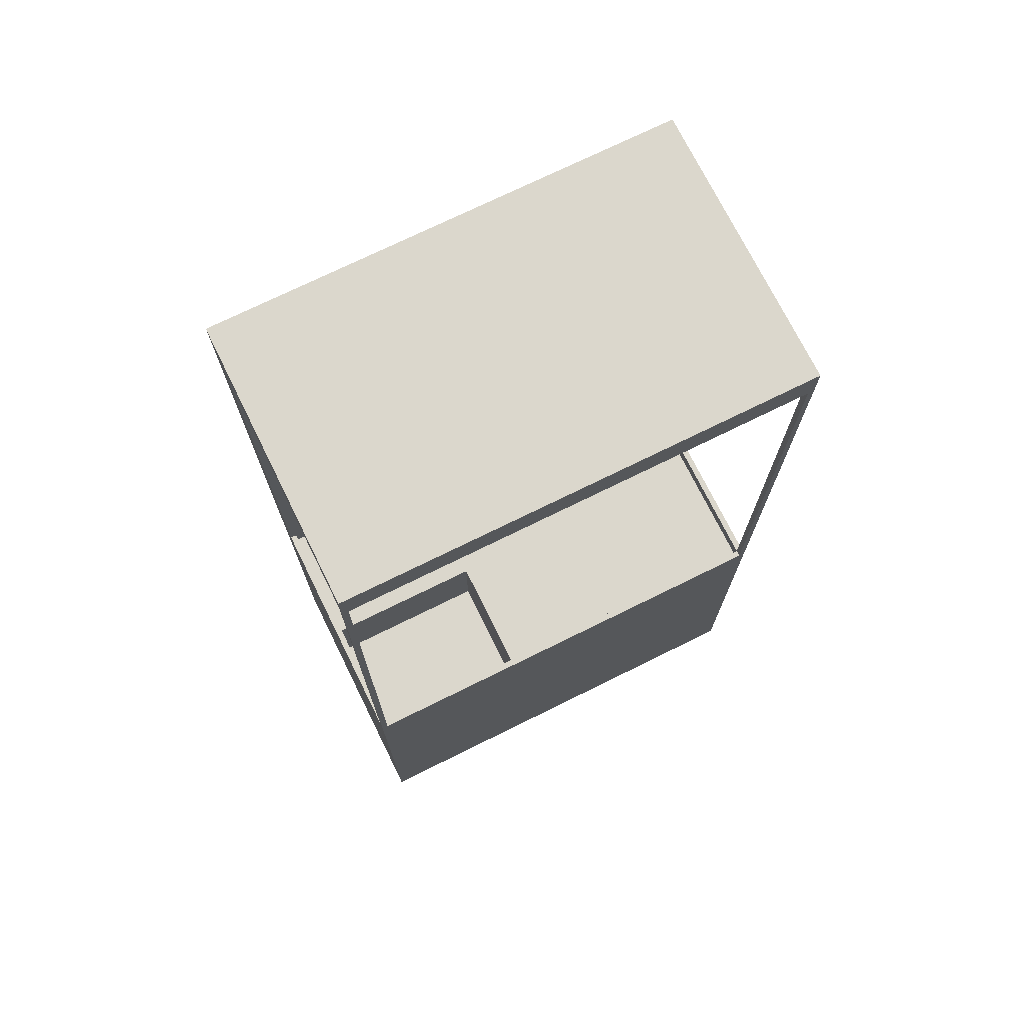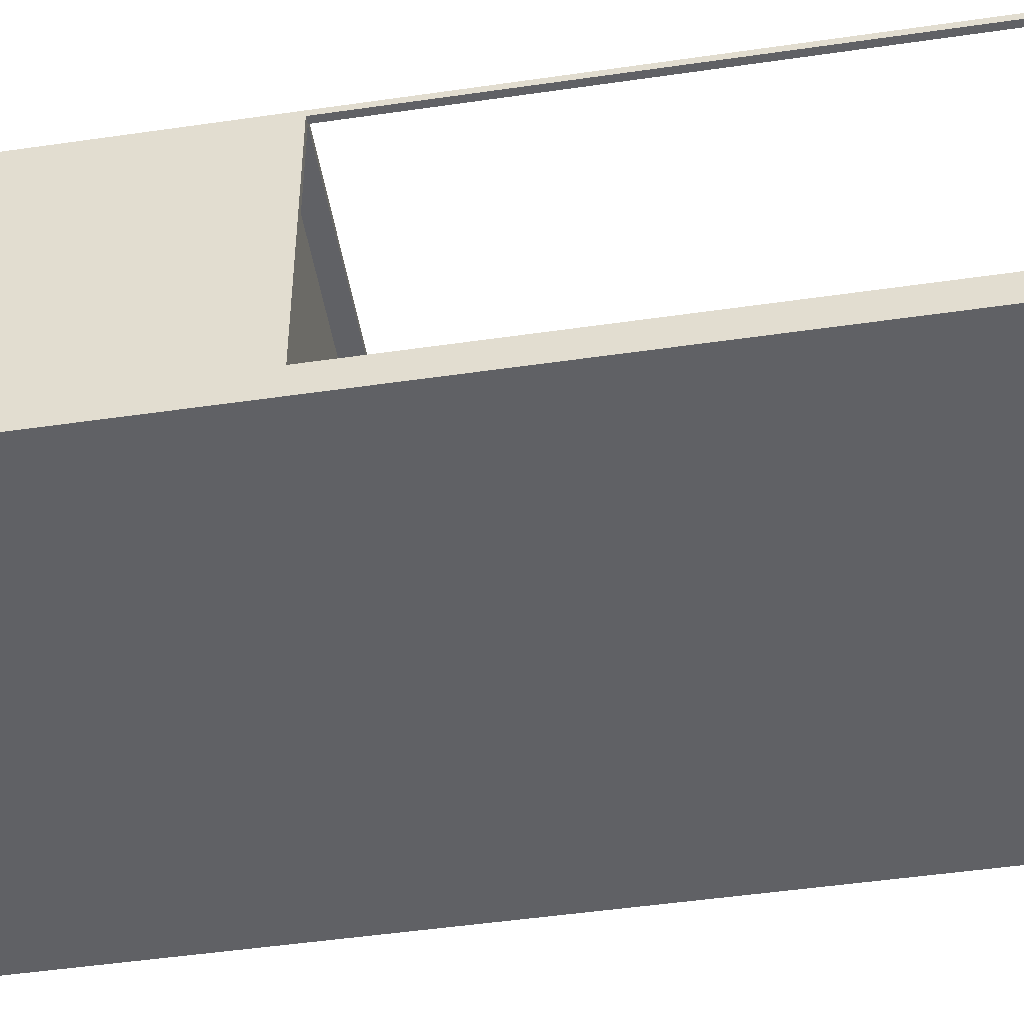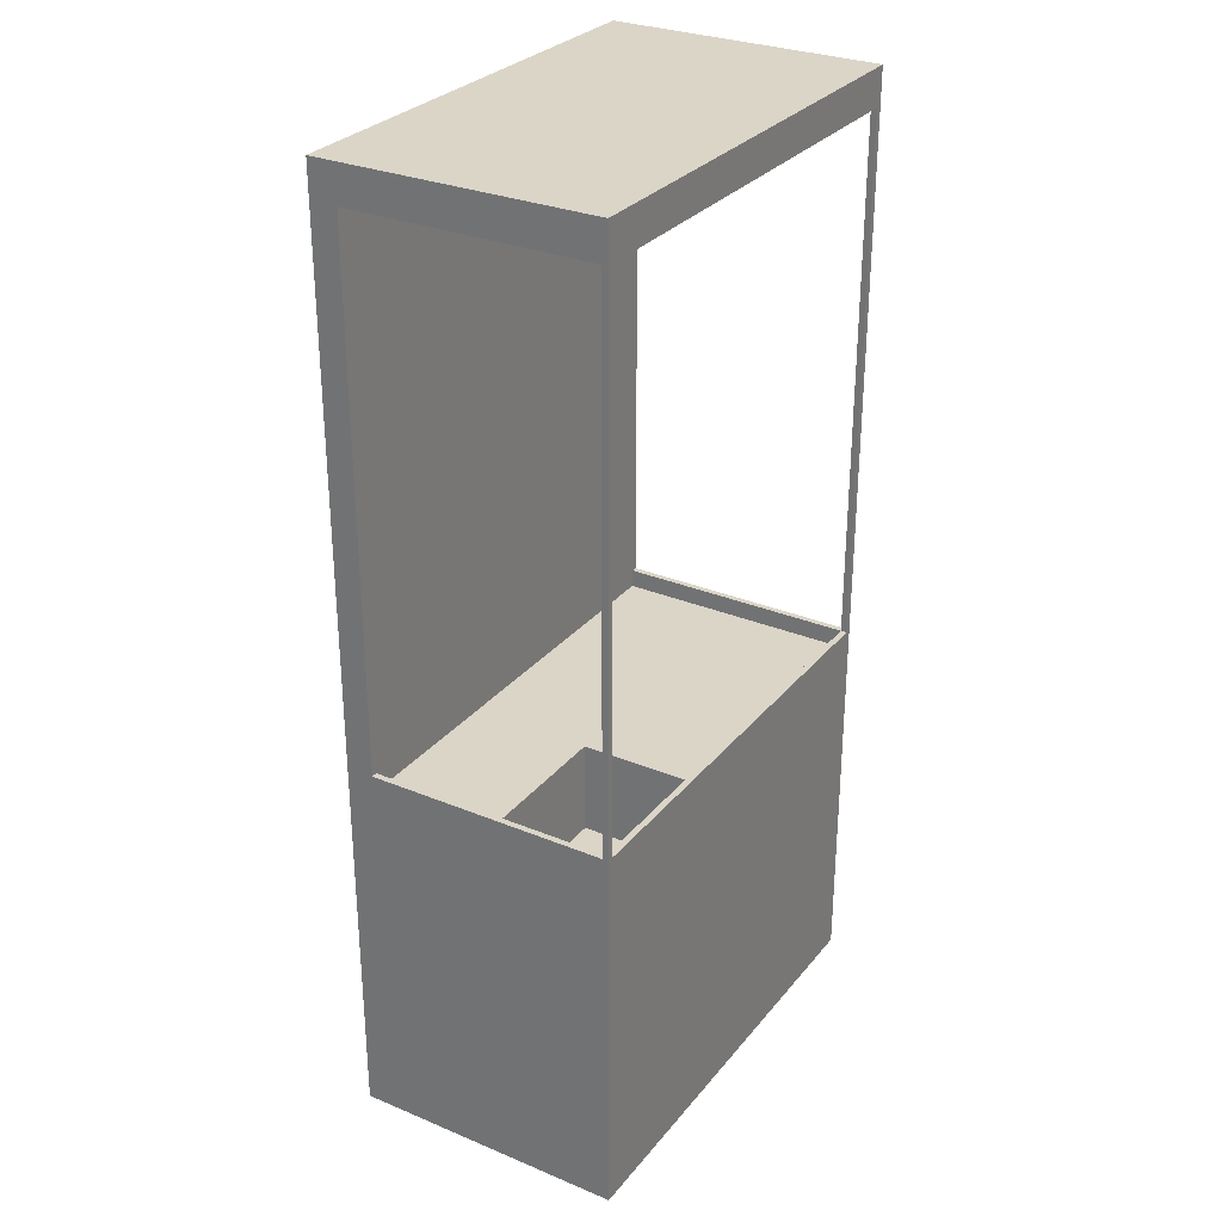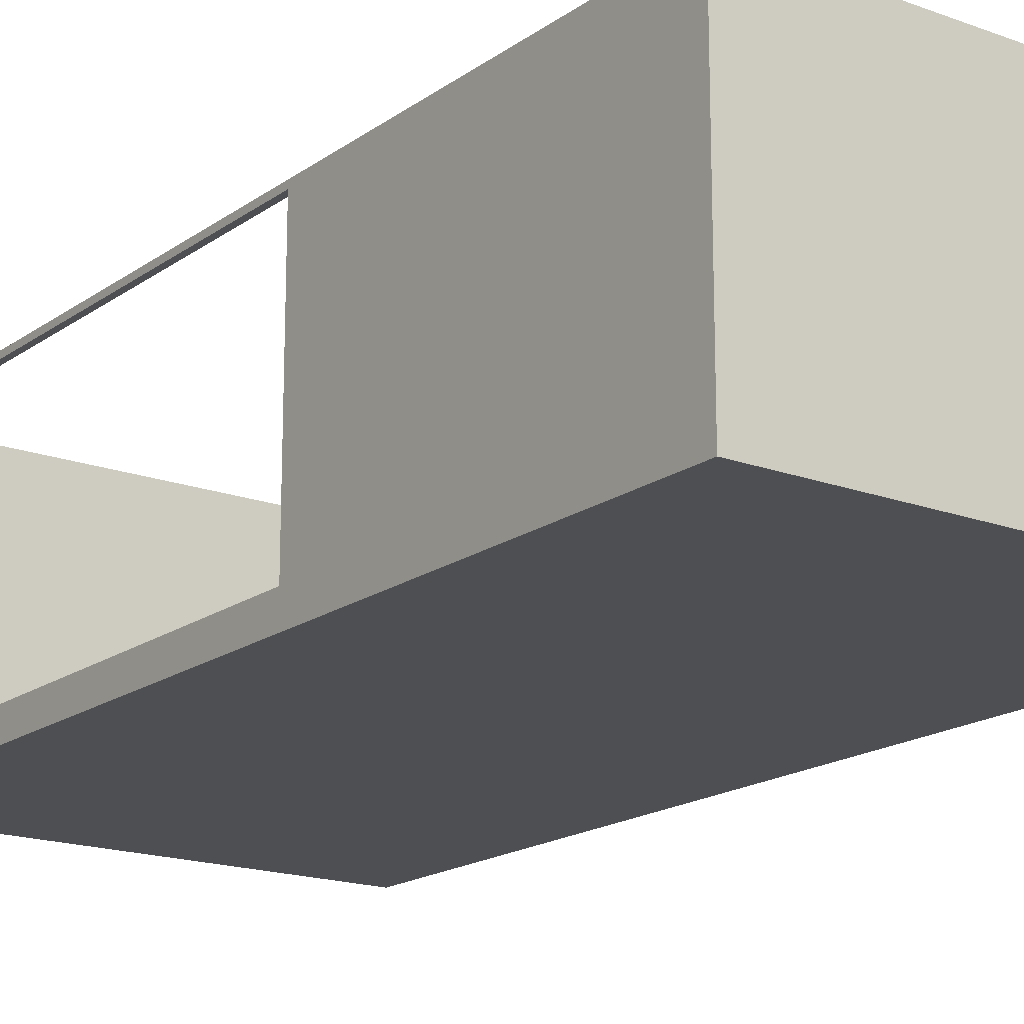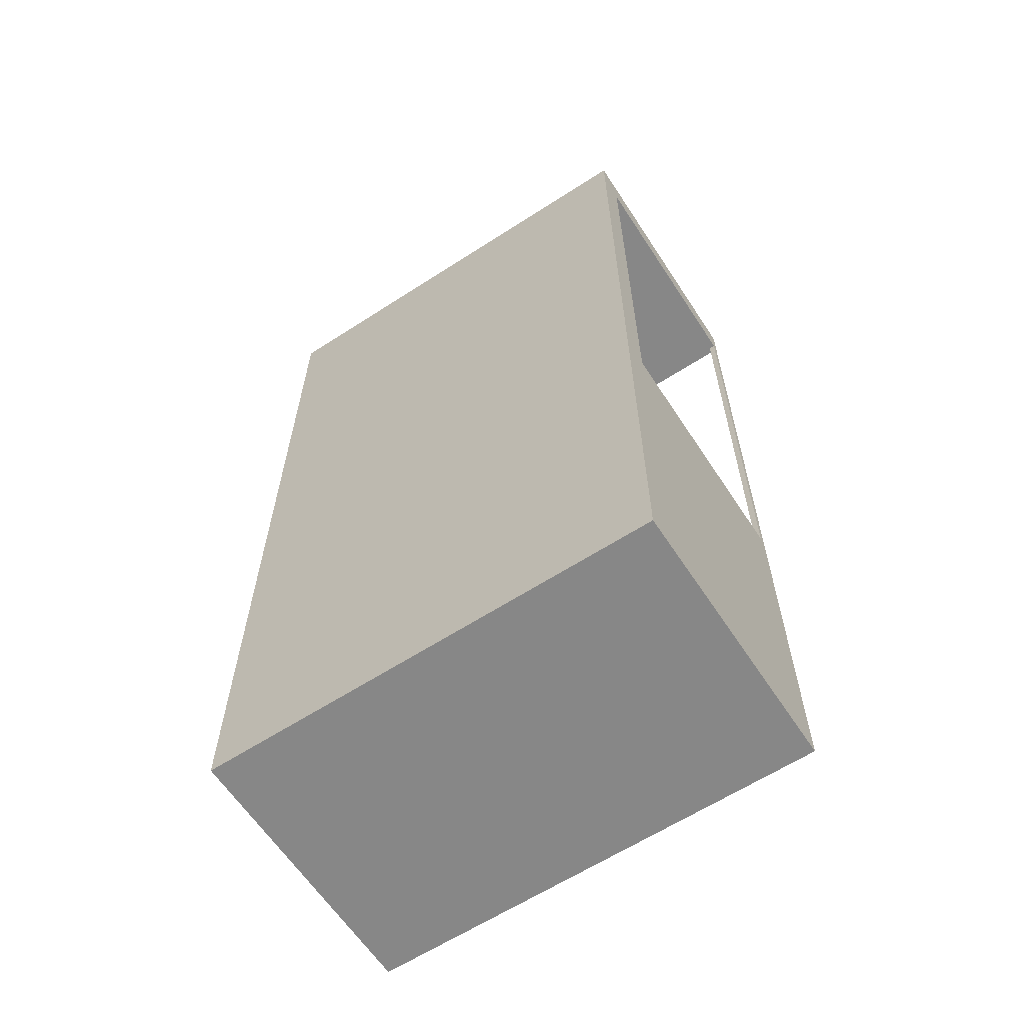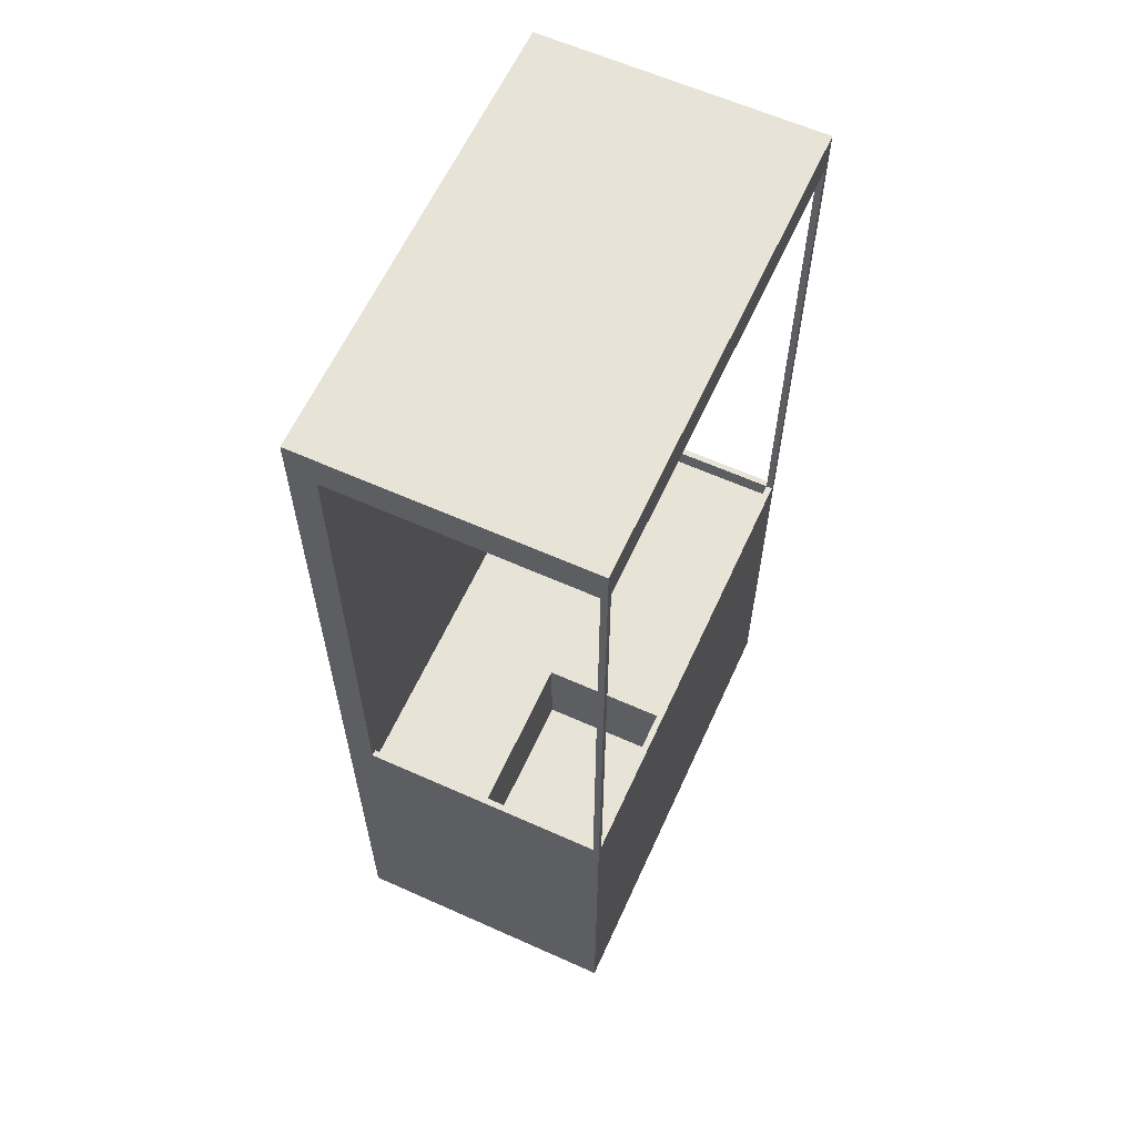
<metadata>
{"format":"obj","ext":"obj","renderer":"f3d","projection":"perspective","resolution":1024,"background":"white","views":[{"elev":73.1,"azim":-26.3,"up":"+Y"},{"elev":-47.9,"azim":99.3,"up":"+Z"},{"elev":29.5,"azim":-58.6,"up":"+Y"},{"elev":-17.6,"azim":-36.2,"up":"+Z"},{"elev":-62.5,"azim":-146.8,"up":"+Y"},{"elev":61.7,"azim":-65.5,"up":"+Y"}]}
</metadata>
<code>
o Plane
v -3 0 1
v 2 0 1
v -3 0 -2
v 2 0 -2
v -3 2 -2
v -3 2 1
v 2 2 1
v 2 2 -2
v -3 0 -1.7
v 2 0 -1.7
v -3 2 -1.7
v 2 2 -1.7
v 2 8 -1.7
v 2 8 -2
v -3 8 -2
v -3 8 -1.7
v 2 8.4 -1.7
v 2 8.4 -2
v -3 8.4 -2
v -3 8.4 -1.7
v 2 8 1
v -3 8 1
v 2 8.4 1
v -3 8.4 1
v -3 8 1
v -1.333 0 1
v 0.3333 0 1
v 0.3333 0 -2
v -1.333 0 -2
v -2.933 2 1
v 1.933 2 1
v 0.3333 2 -2
v -1.333 2 -2
v 1.933 2 -1.7
v -2.933 2 -1.7
v 0.3333 8 -2
v -1.333 8 -2
v 0.3333 8 -1.7
v -1.333 8 -1.7
v 0.3333 8.4 -2
v -1.333 8.4 -2
v 0.3333 8.4 -1.7
v -1.333 8.4 -1.7
v 0.3333 8 1
v -1.333 8 1
v 0.3333 8.4 1
v -1.333 8.4 1
v -3 0 0.9325
v -3 2 0.9325
v 2 0 0.9325
v 2 2 0.9325
v -2.933 2 0.9325
v 1.933 2 0.9325
v 1.933 2 -1.7
v -2.933 2 -1.7
v -2.933 2 0.9325
v 1.933 2 0.9325
v 1.933 2 -1.7
v -2.933 2 -1.7
v -2.933 2 0.9325
v 1.933 2 0.9325
v -1.2 2 -1.7
v -2.933 2 -0.3837
v 1.933 2 -0.3837
v -1.2 2 0.9325
v -1.2 2 -0.3837
v -1.2 1 0.9325
v -2.933 1 0.9325
v -2.933 1 -0.3837
v -1.2 1 -0.3837
v -3 2.2 0.9325
v -3 2.2 1
v 1.933 2.2 1
v 2 2.2 1
v 2 2.2 0.9325
v 2 2.2 -1.7
v -2.933 2.2 -1.7
v -3 2.2 -1.7
v -2.933 2.2 1
v 1.933 2.2 -1.7
v -2.933 2.2 0.9325
v 1.933 2.2 0.9325
v -3 8 0.9325
v -3 8 1
v 1.933 8 1
v 2 8 1
v -2.933 8 1
v 2 8 0.9325
v -2.933 8 0.9325
v 1.933 8 0.9325
v -3 -2 0.9325
v -3 -2 1
v 0.3333 -2 1
v 2 -2 1
v 2 -2 -1.7
v 2 -2 -2
v -1.333 -2 -2
v -3 -2 -2
v -3 -2 -1.7
v 2 -2 0.9325
v 0.3333 -2 -1.7
v -1.333 -2 1
v 0.3333 -2 -2
v -1.333 -2 -1.7
v -1.333 -2 0.9325
v 0.3333 -2 0.9325
f 5 37 33
f 4 12 10
f 1 49 48
f 3 33 29
f 2 31 27
f 9 5 3
f 10 51 50
f 30 72 6
f 16 19 15
f 54 13 38
f 11 15 5
f 8 13 12
f 17 40 42
f 14 17 13
f 20 47 43
f 15 41 37
f 24 22 25
f 13 44 38
f 16 24 20
f 17 21 13
f 45 24 25
f 23 44 21
f 46 45 44
f 39 22 16
f 38 45 39
f 36 18 14
f 37 40 36
f 42 23 17
f 43 46 42
f 43 19 20
f 42 41 43
f 55 16 11
f 54 39 55
f 55 81 56
f 64 62 66
f 1 30 6
f 27 30 26
f 28 8 4
f 29 32 28
f 32 14 8
f 33 36 32
f 51 74 7
f 7 73 31
f 26 93 27
f 50 95 10
f 9 91 48
f 12 75 51
f 50 7 2
f 48 11 9
f 59 54 55
f 60 55 56
f 58 57 54
f 61 56 57
f 62 58 59
f 63 59 60
f 64 53 58
f 65 60 61
f 66 35 63
f 52 69 63
f 53 66 65
f 67 69 68
f 65 68 52
f 63 70 66
f 66 67 65
f 75 80 82
f 81 78 71
f 73 81 79
f 81 87 79
f 79 84 72
f 54 76 12
f 49 78 11
f 56 82 57
f 57 80 54
f 31 79 30
f 6 71 49
f 11 77 55
f 10 96 4
f 5 15 37
f 4 8 12
f 1 6 49
f 3 5 33
f 2 7 31
f 9 11 5
f 10 12 51
f 30 79 72
f 3 99 9
f 16 20 19
f 54 12 13
f 11 16 15
f 8 14 13
f 17 18 40
f 14 18 17
f 20 24 47
f 15 19 41
f 13 21 44
f 16 22 24
f 17 23 21
f 45 47 24
f 25 22 45
f 23 46 44
f 46 47 45
f 39 45 22
f 38 44 45
f 36 40 18
f 37 41 40
f 42 46 23
f 43 47 46
f 43 41 19
f 42 40 41
f 55 39 16
f 54 38 39
f 1 102 26
f 28 97 29
f 55 77 81
f 64 34 62
f 1 26 30
f 27 31 30
f 28 32 8
f 29 33 32
f 32 36 14
f 33 37 36
f 27 94 2
f 2 100 50
f 51 75 74
f 7 74 73
f 4 103 28
f 48 92 1
f 29 98 3
f 12 76 75
f 50 51 7
f 48 49 11
f 59 58 54
f 60 59 55
f 58 61 57
f 61 60 56
f 59 35 62
f 62 34 58
f 60 52 63
f 63 35 59
f 58 34 64
f 53 61 58
f 61 53 65
f 65 52 60
f 66 62 35
f 52 68 69
f 53 64 66
f 67 70 69
f 65 67 68
f 63 69 70
f 66 70 67
f 75 76 80
f 81 77 78
f 73 82 81
f 82 88 75
f 75 86 74
f 54 80 76
f 49 71 78
f 56 81 82
f 57 82 80
f 31 73 79
f 6 72 71
f 11 78 77
f 87 83 84
f 86 90 85
f 87 89 83
f 86 88 90
f 72 83 71
f 71 89 81
f 73 90 82
f 74 85 73
f 81 89 87
f 79 87 84
f 82 90 88
f 75 88 86
f 72 84 83
f 71 83 89
f 73 85 90
f 74 86 85
f 103 95 101
f 101 100 106
f 99 105 91
f 104 106 105
f 98 104 99
f 104 103 101
f 105 93 102
f 91 102 92
f 106 94 93
f 103 96 95
f 101 95 100
f 99 104 105
f 104 101 106
f 98 97 104
f 104 97 103
f 105 106 93
f 91 105 102
f 106 100 94
f 26 102 93
f 50 100 95
f 9 99 91
f 10 95 96
f 3 98 99
f 1 92 102
f 28 103 97
f 27 93 94
f 2 94 100
f 4 96 103
f 48 91 92
f 29 97 98

</code>
